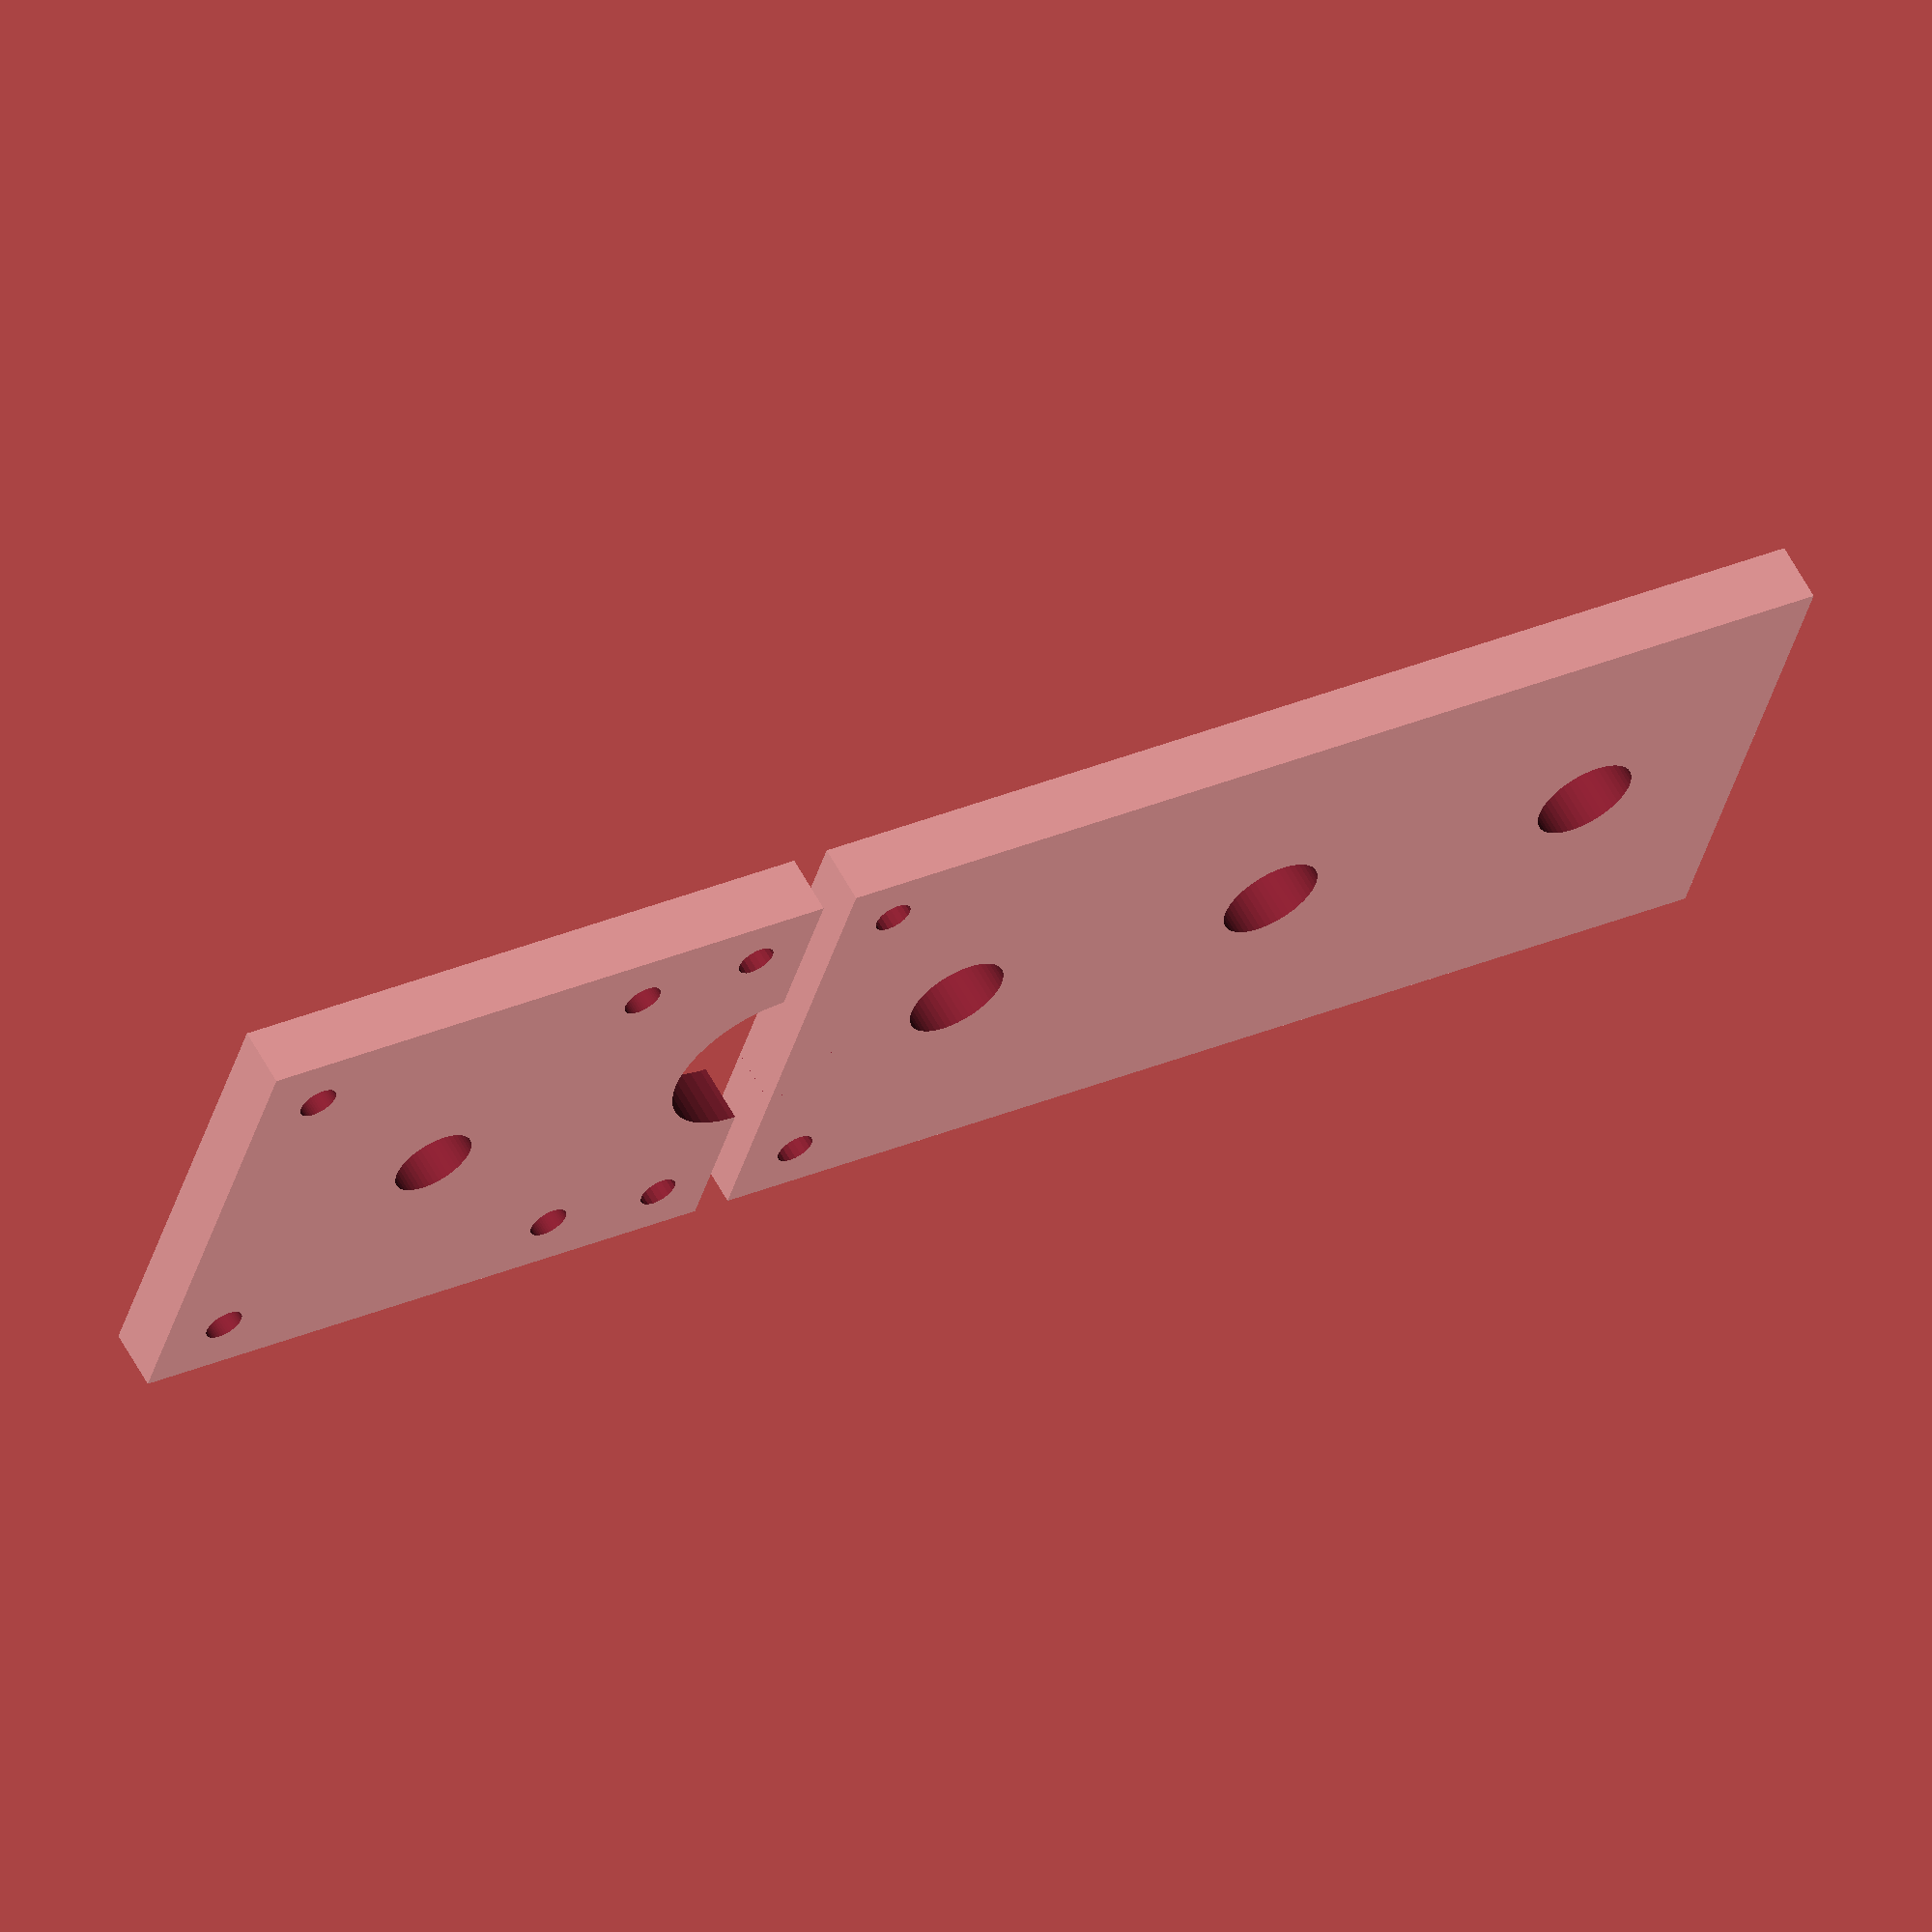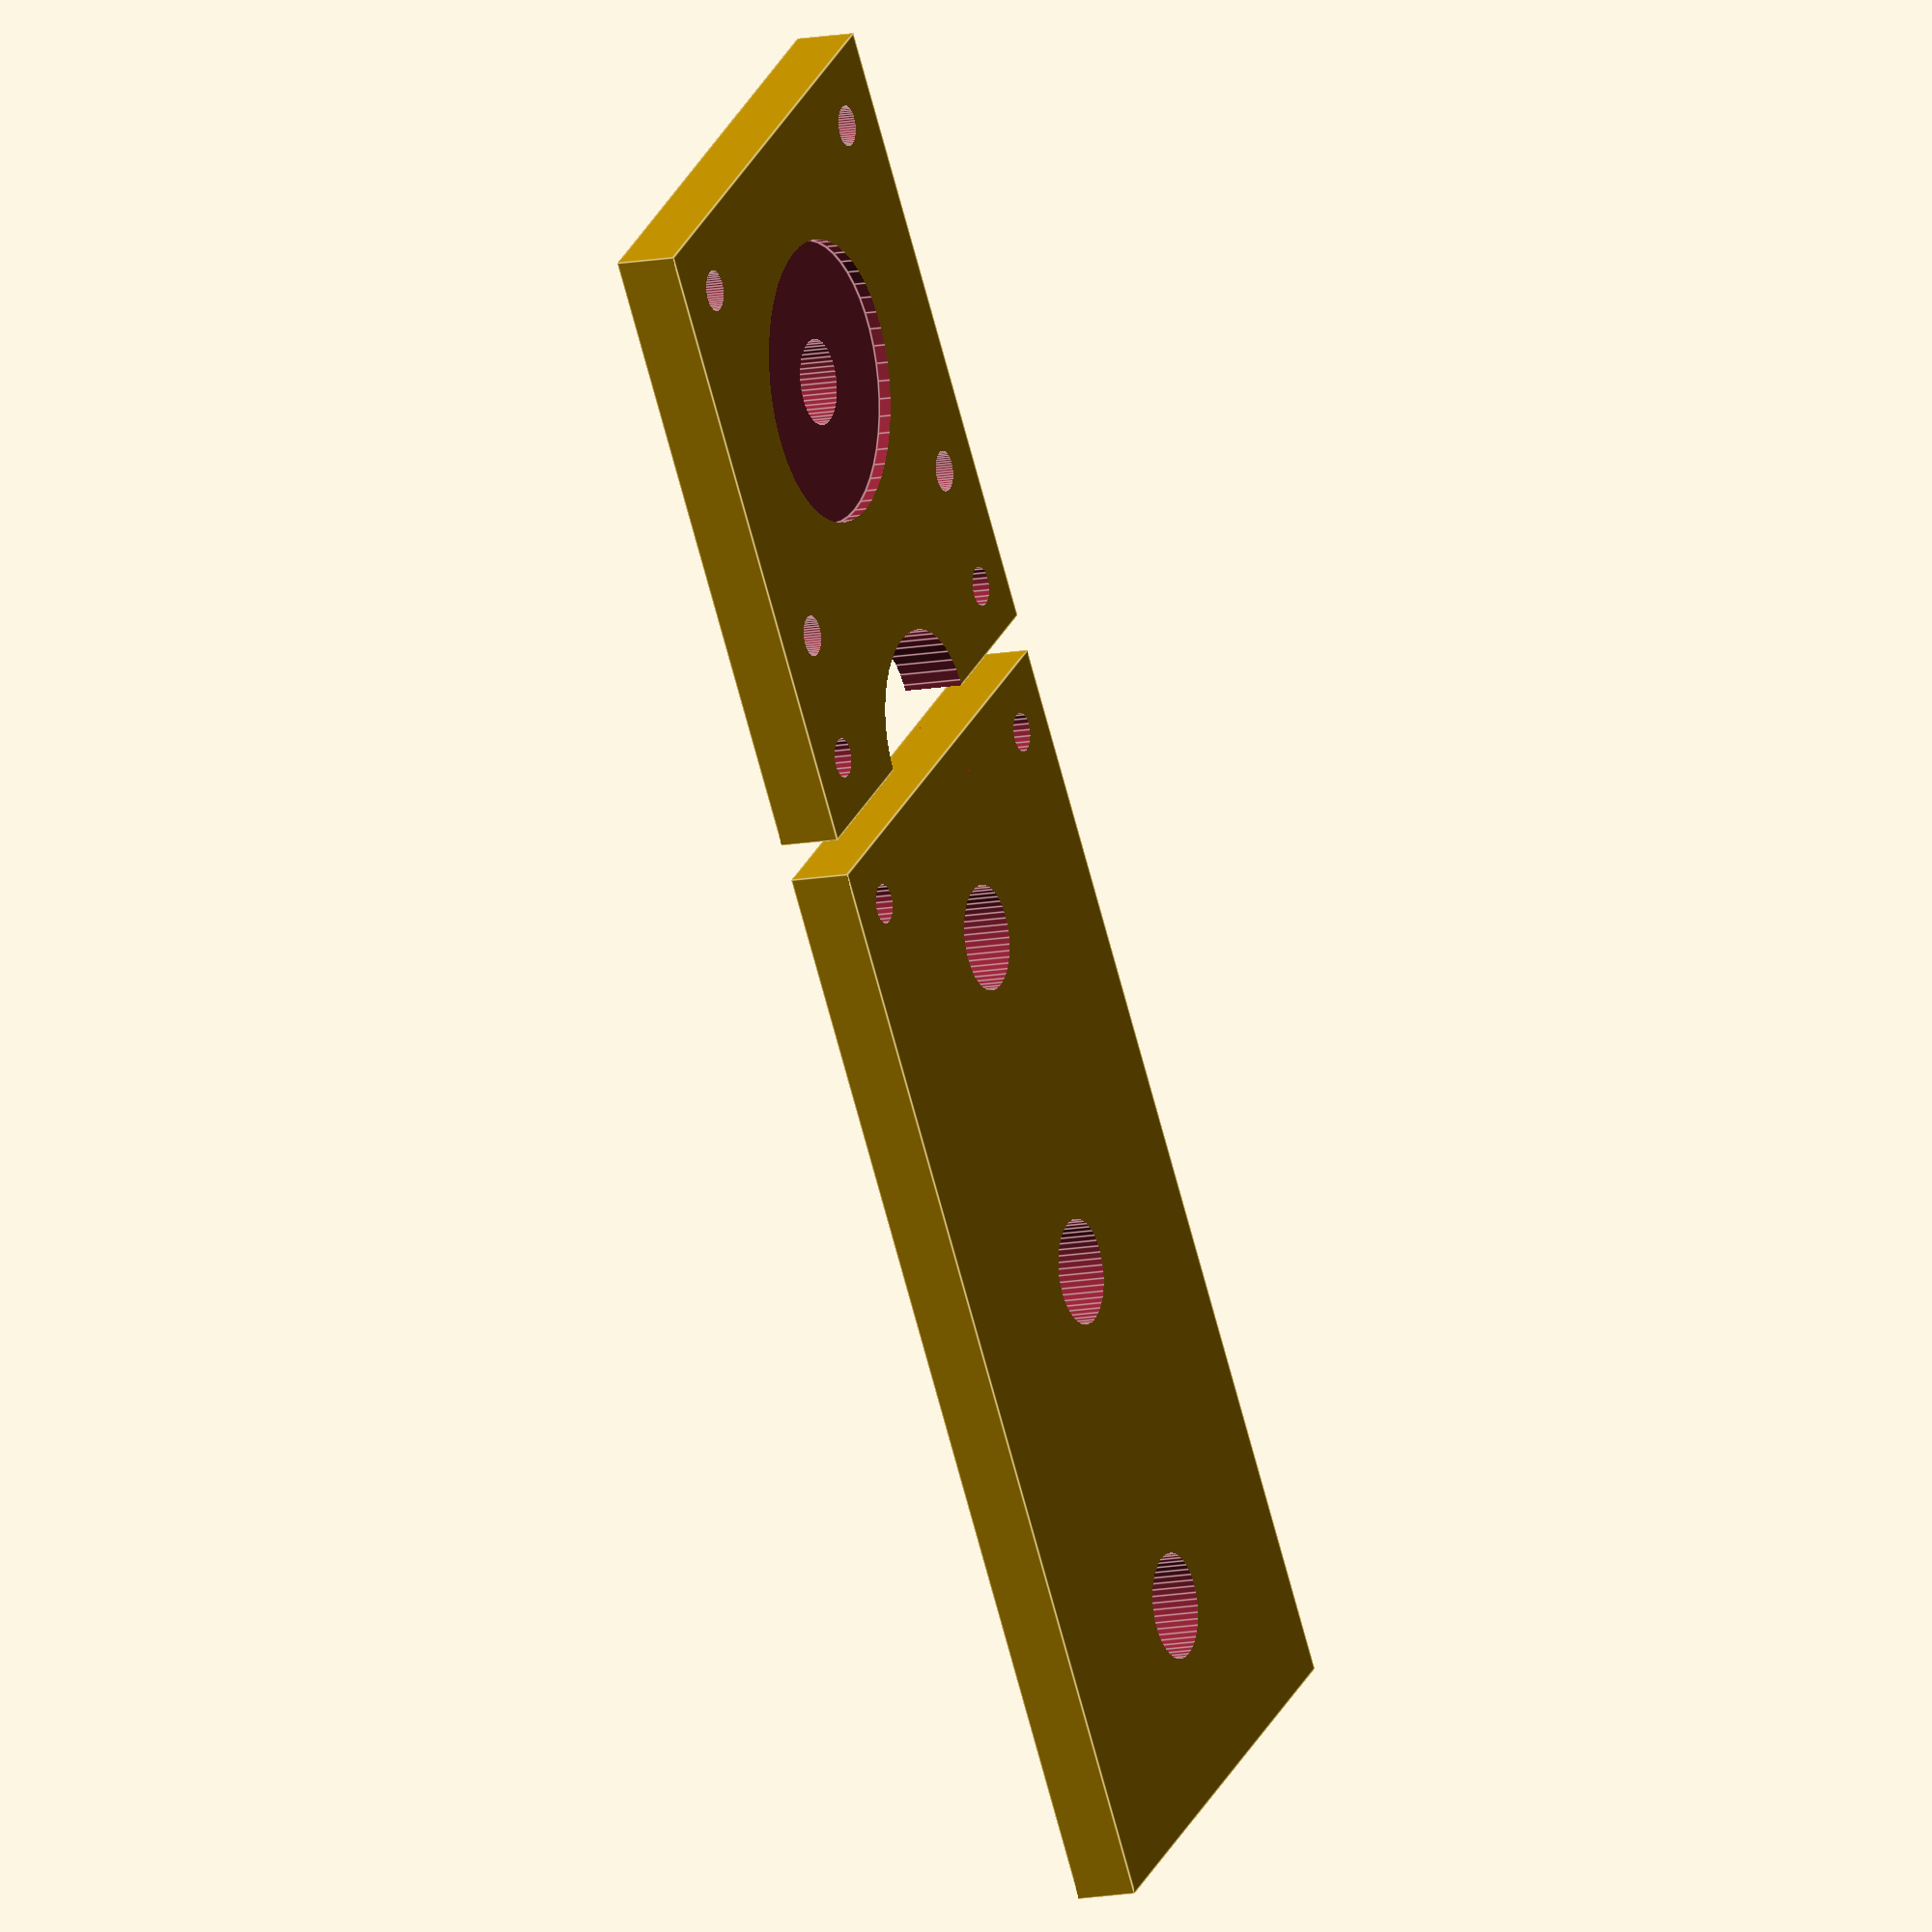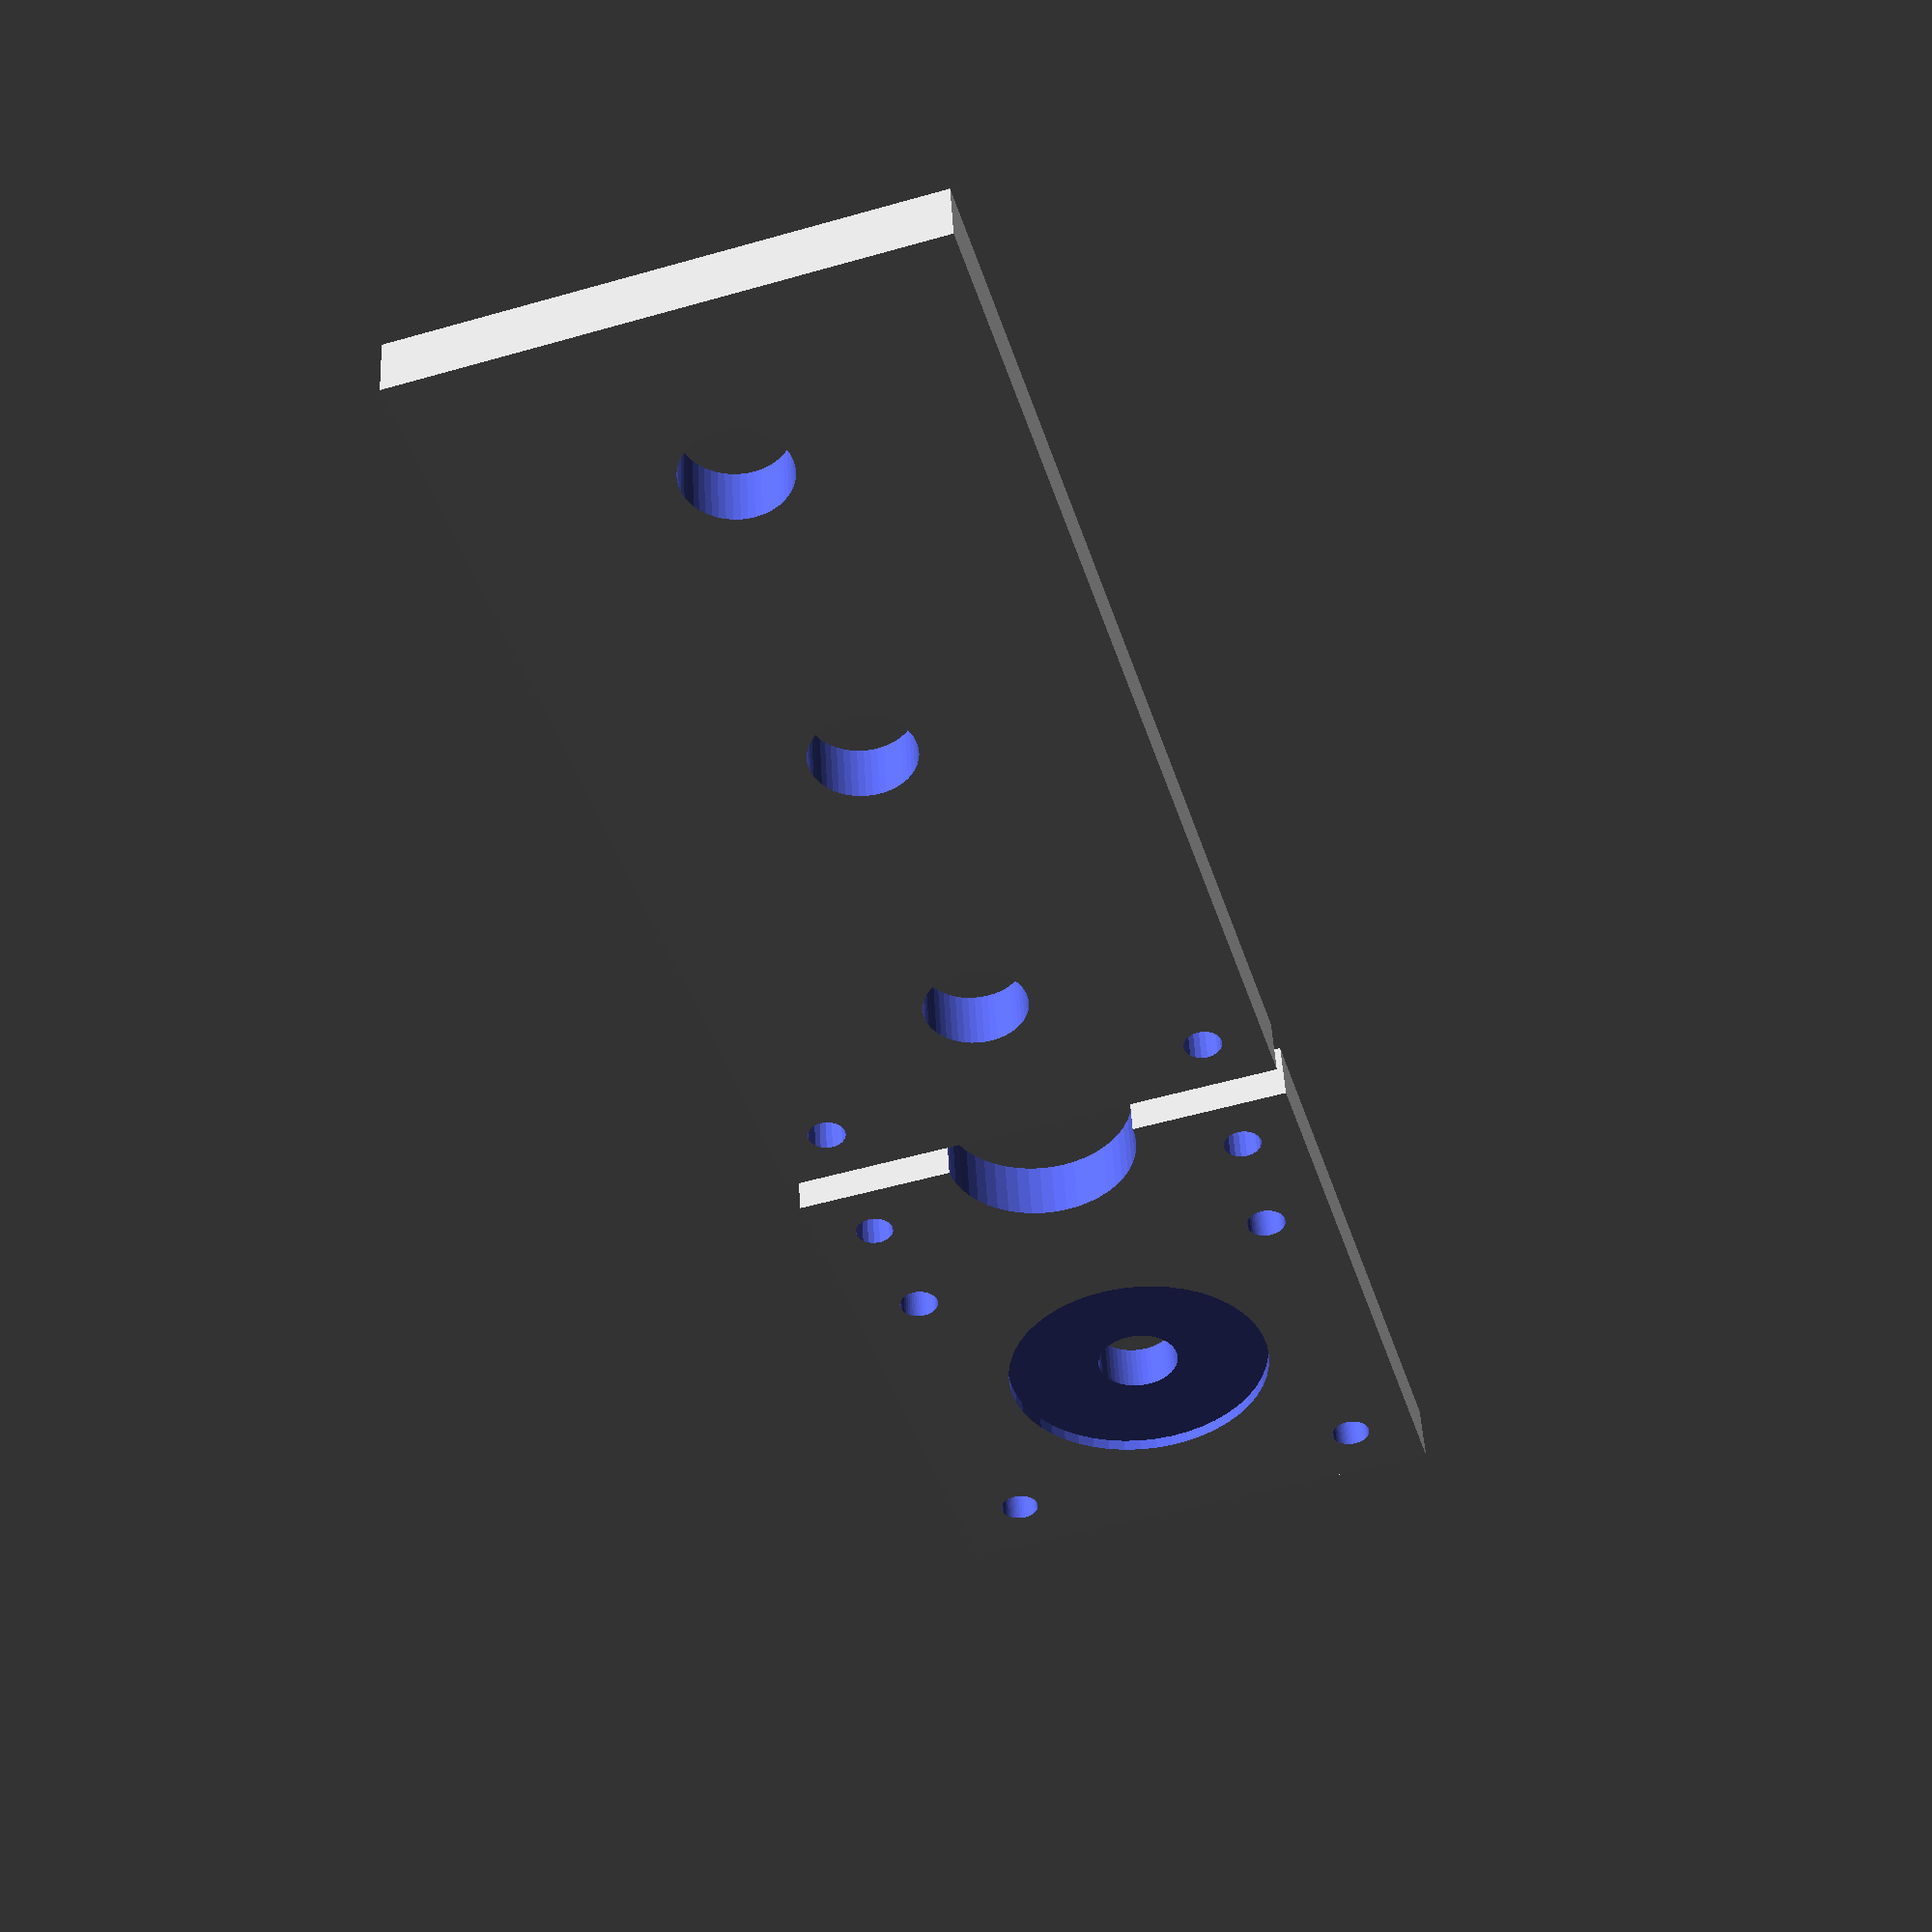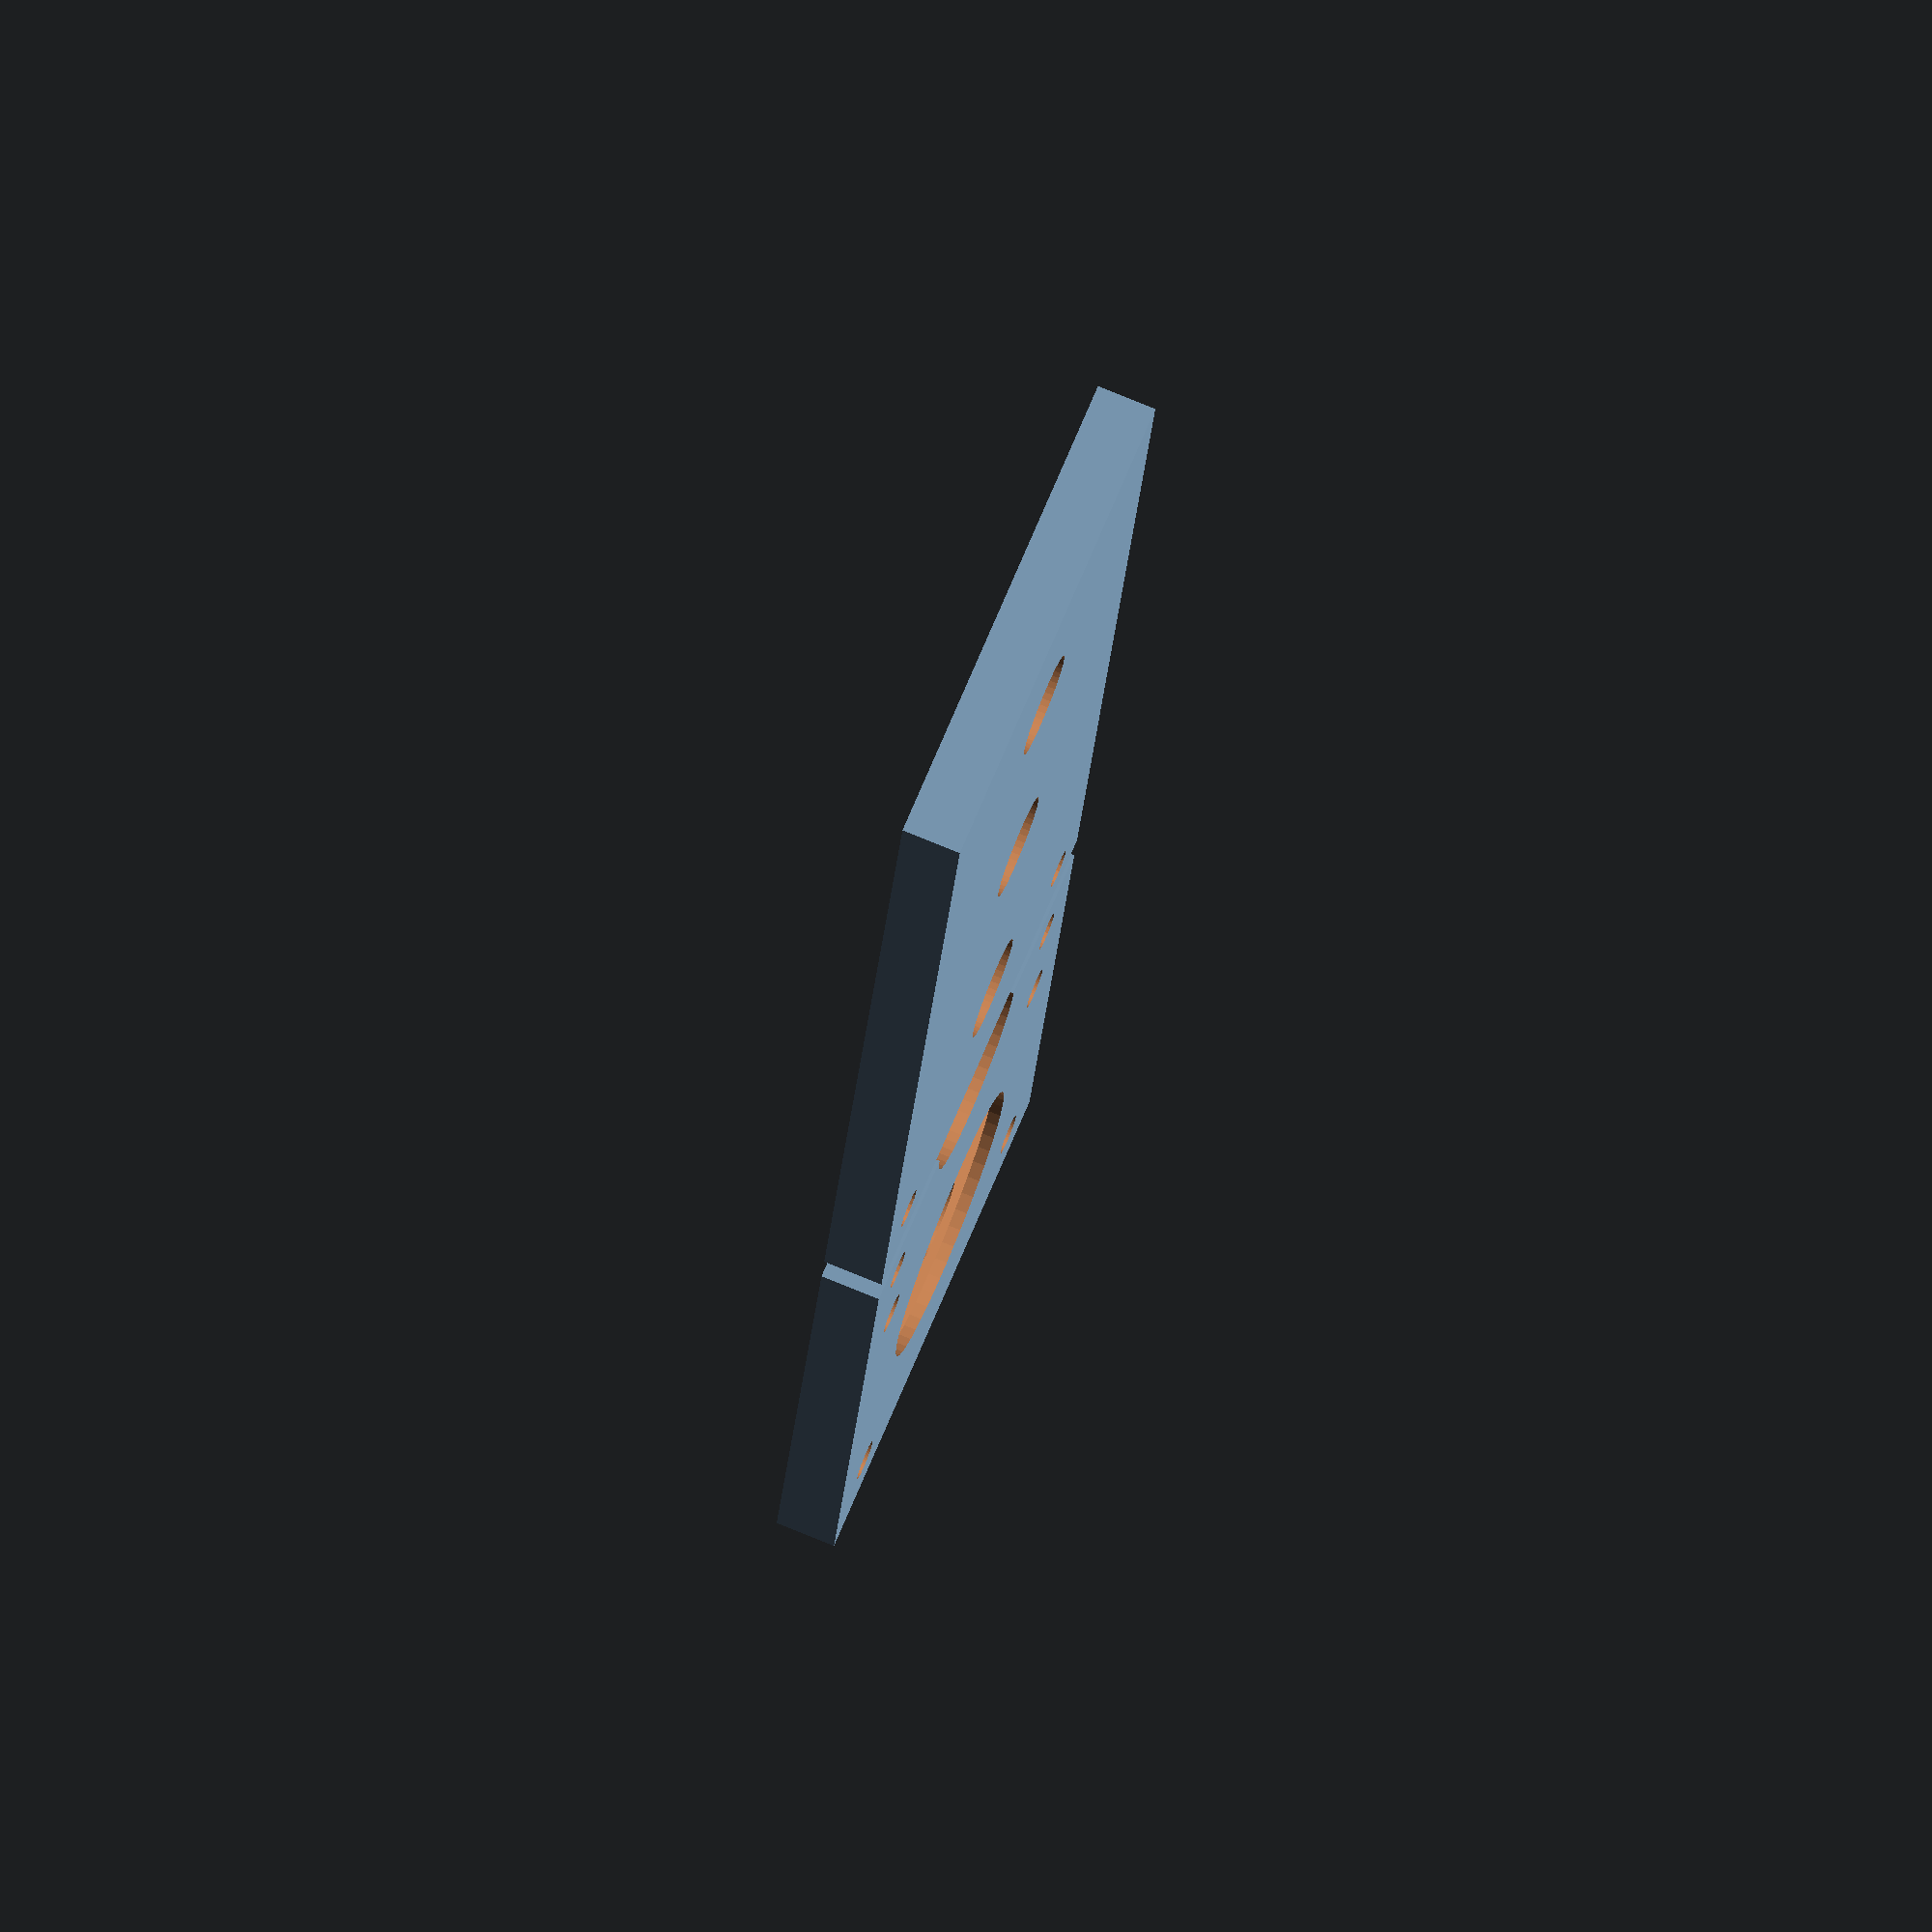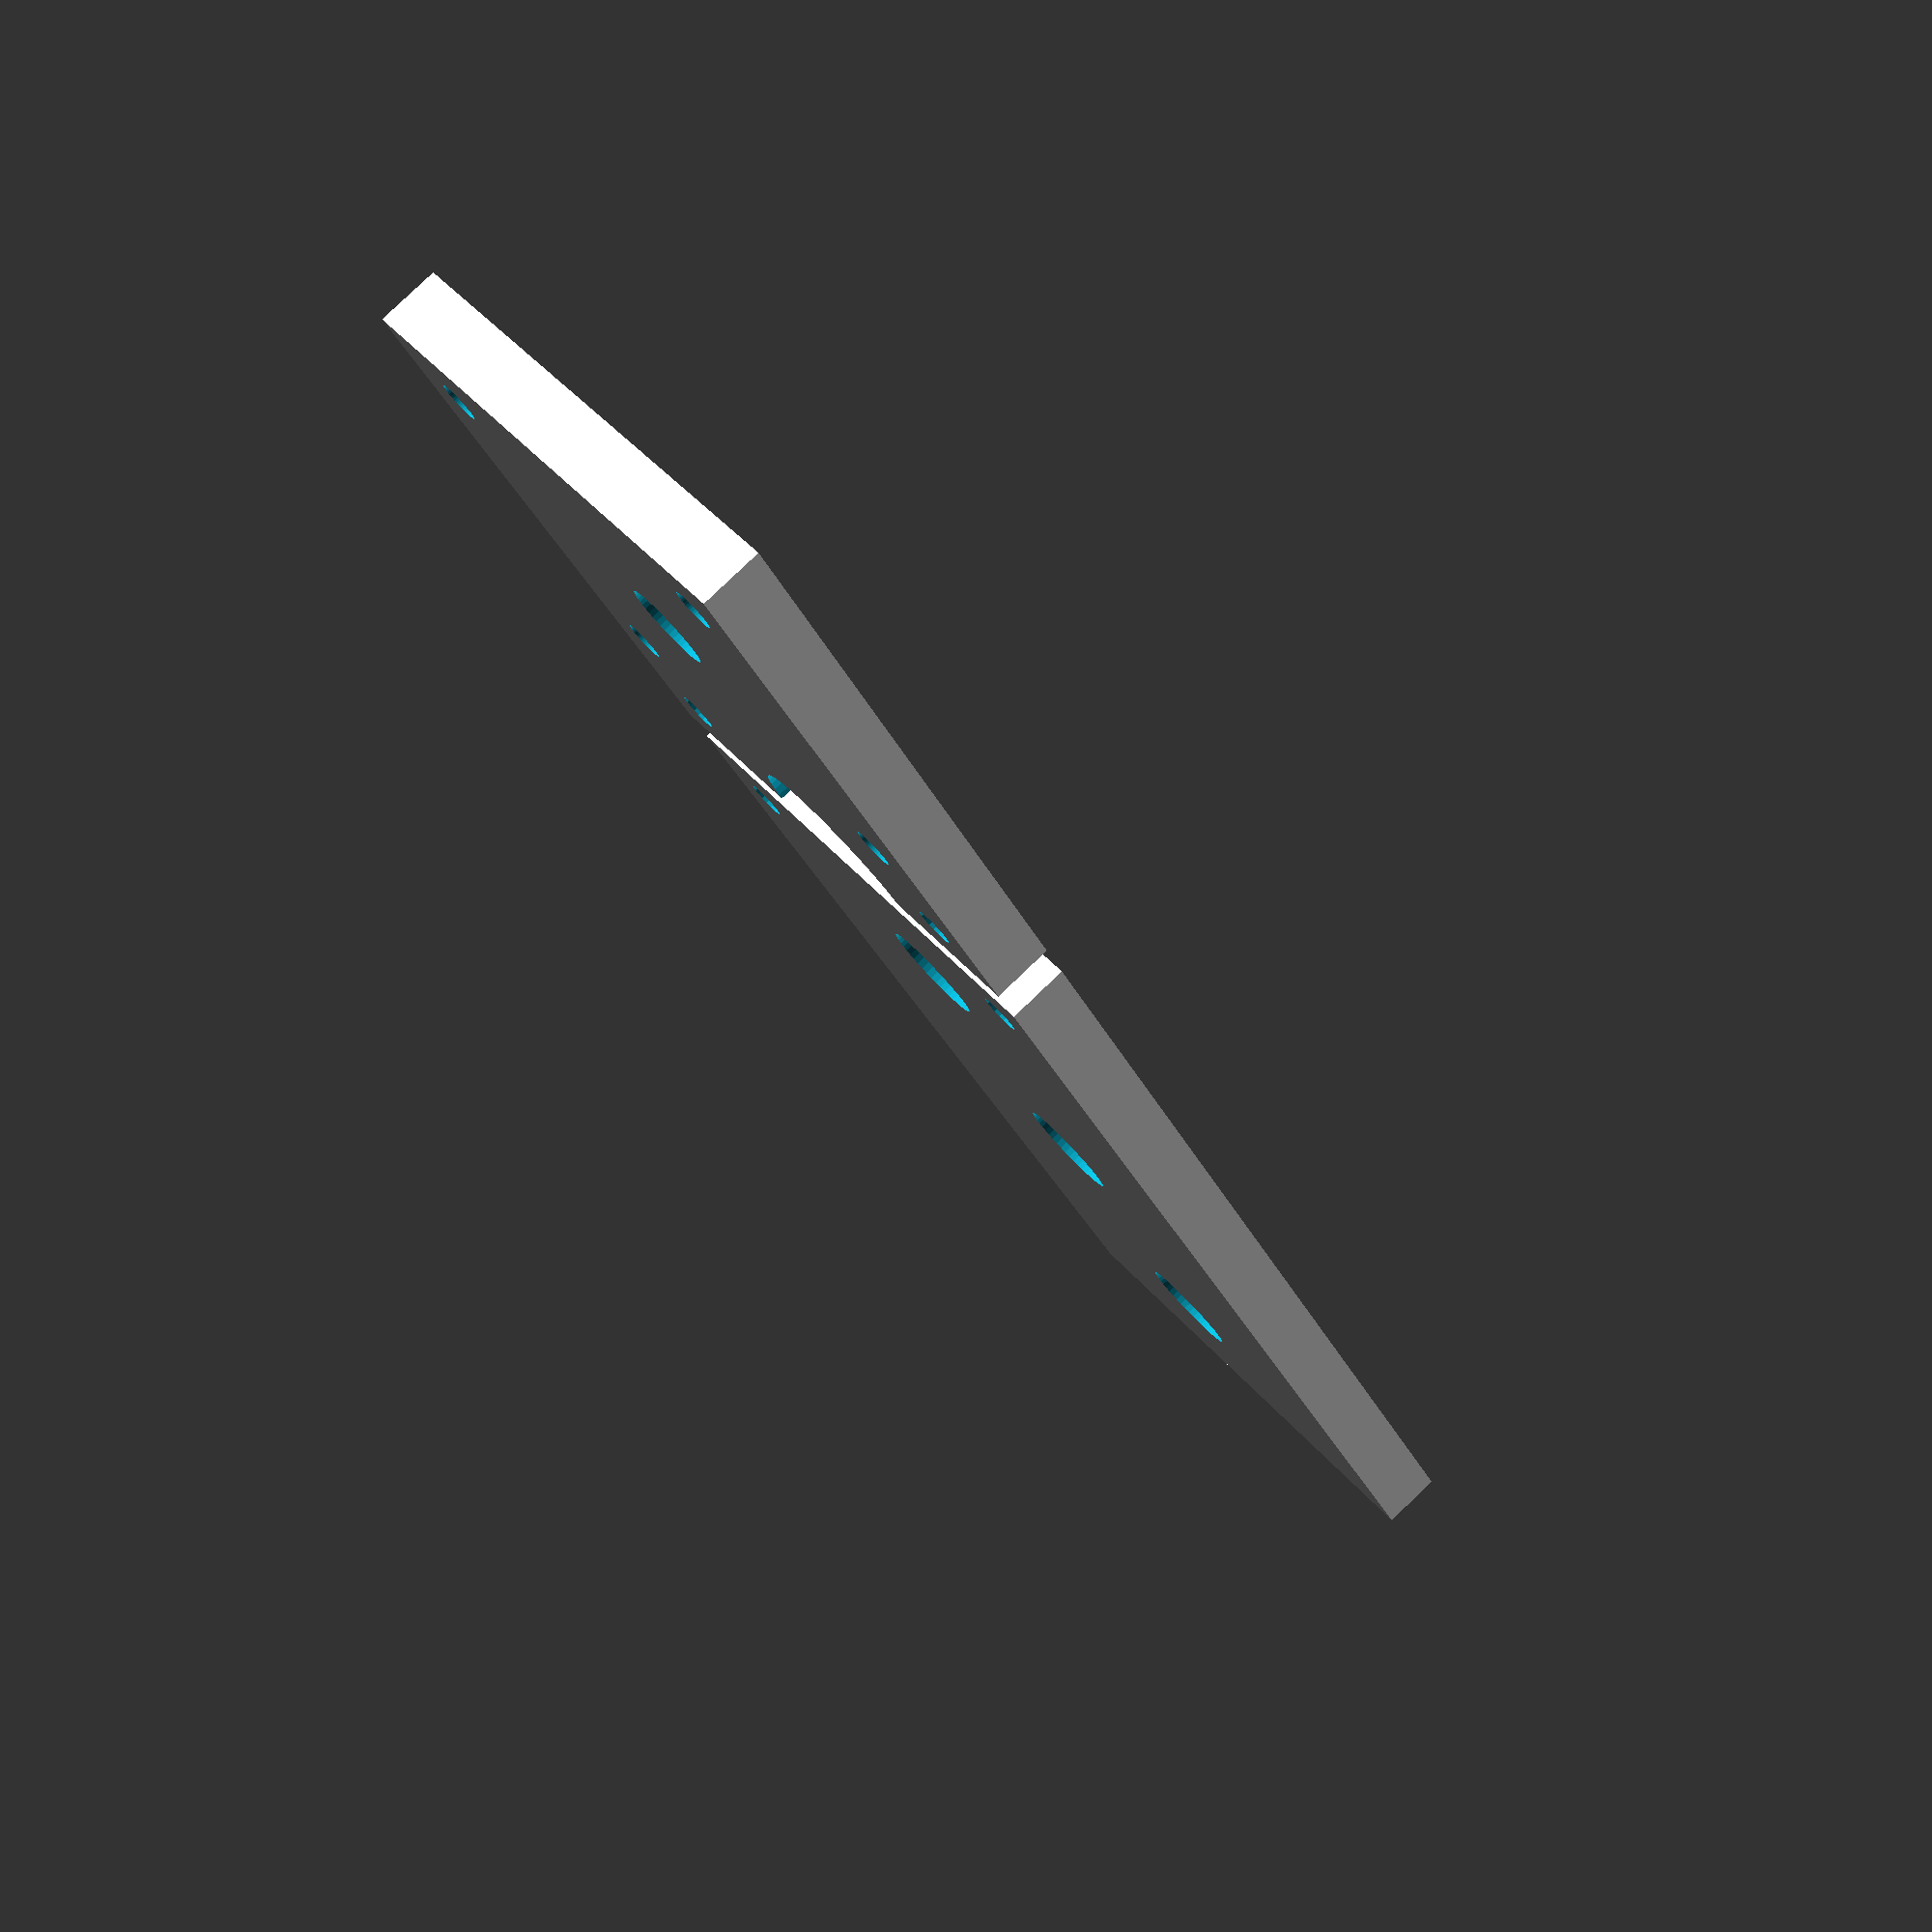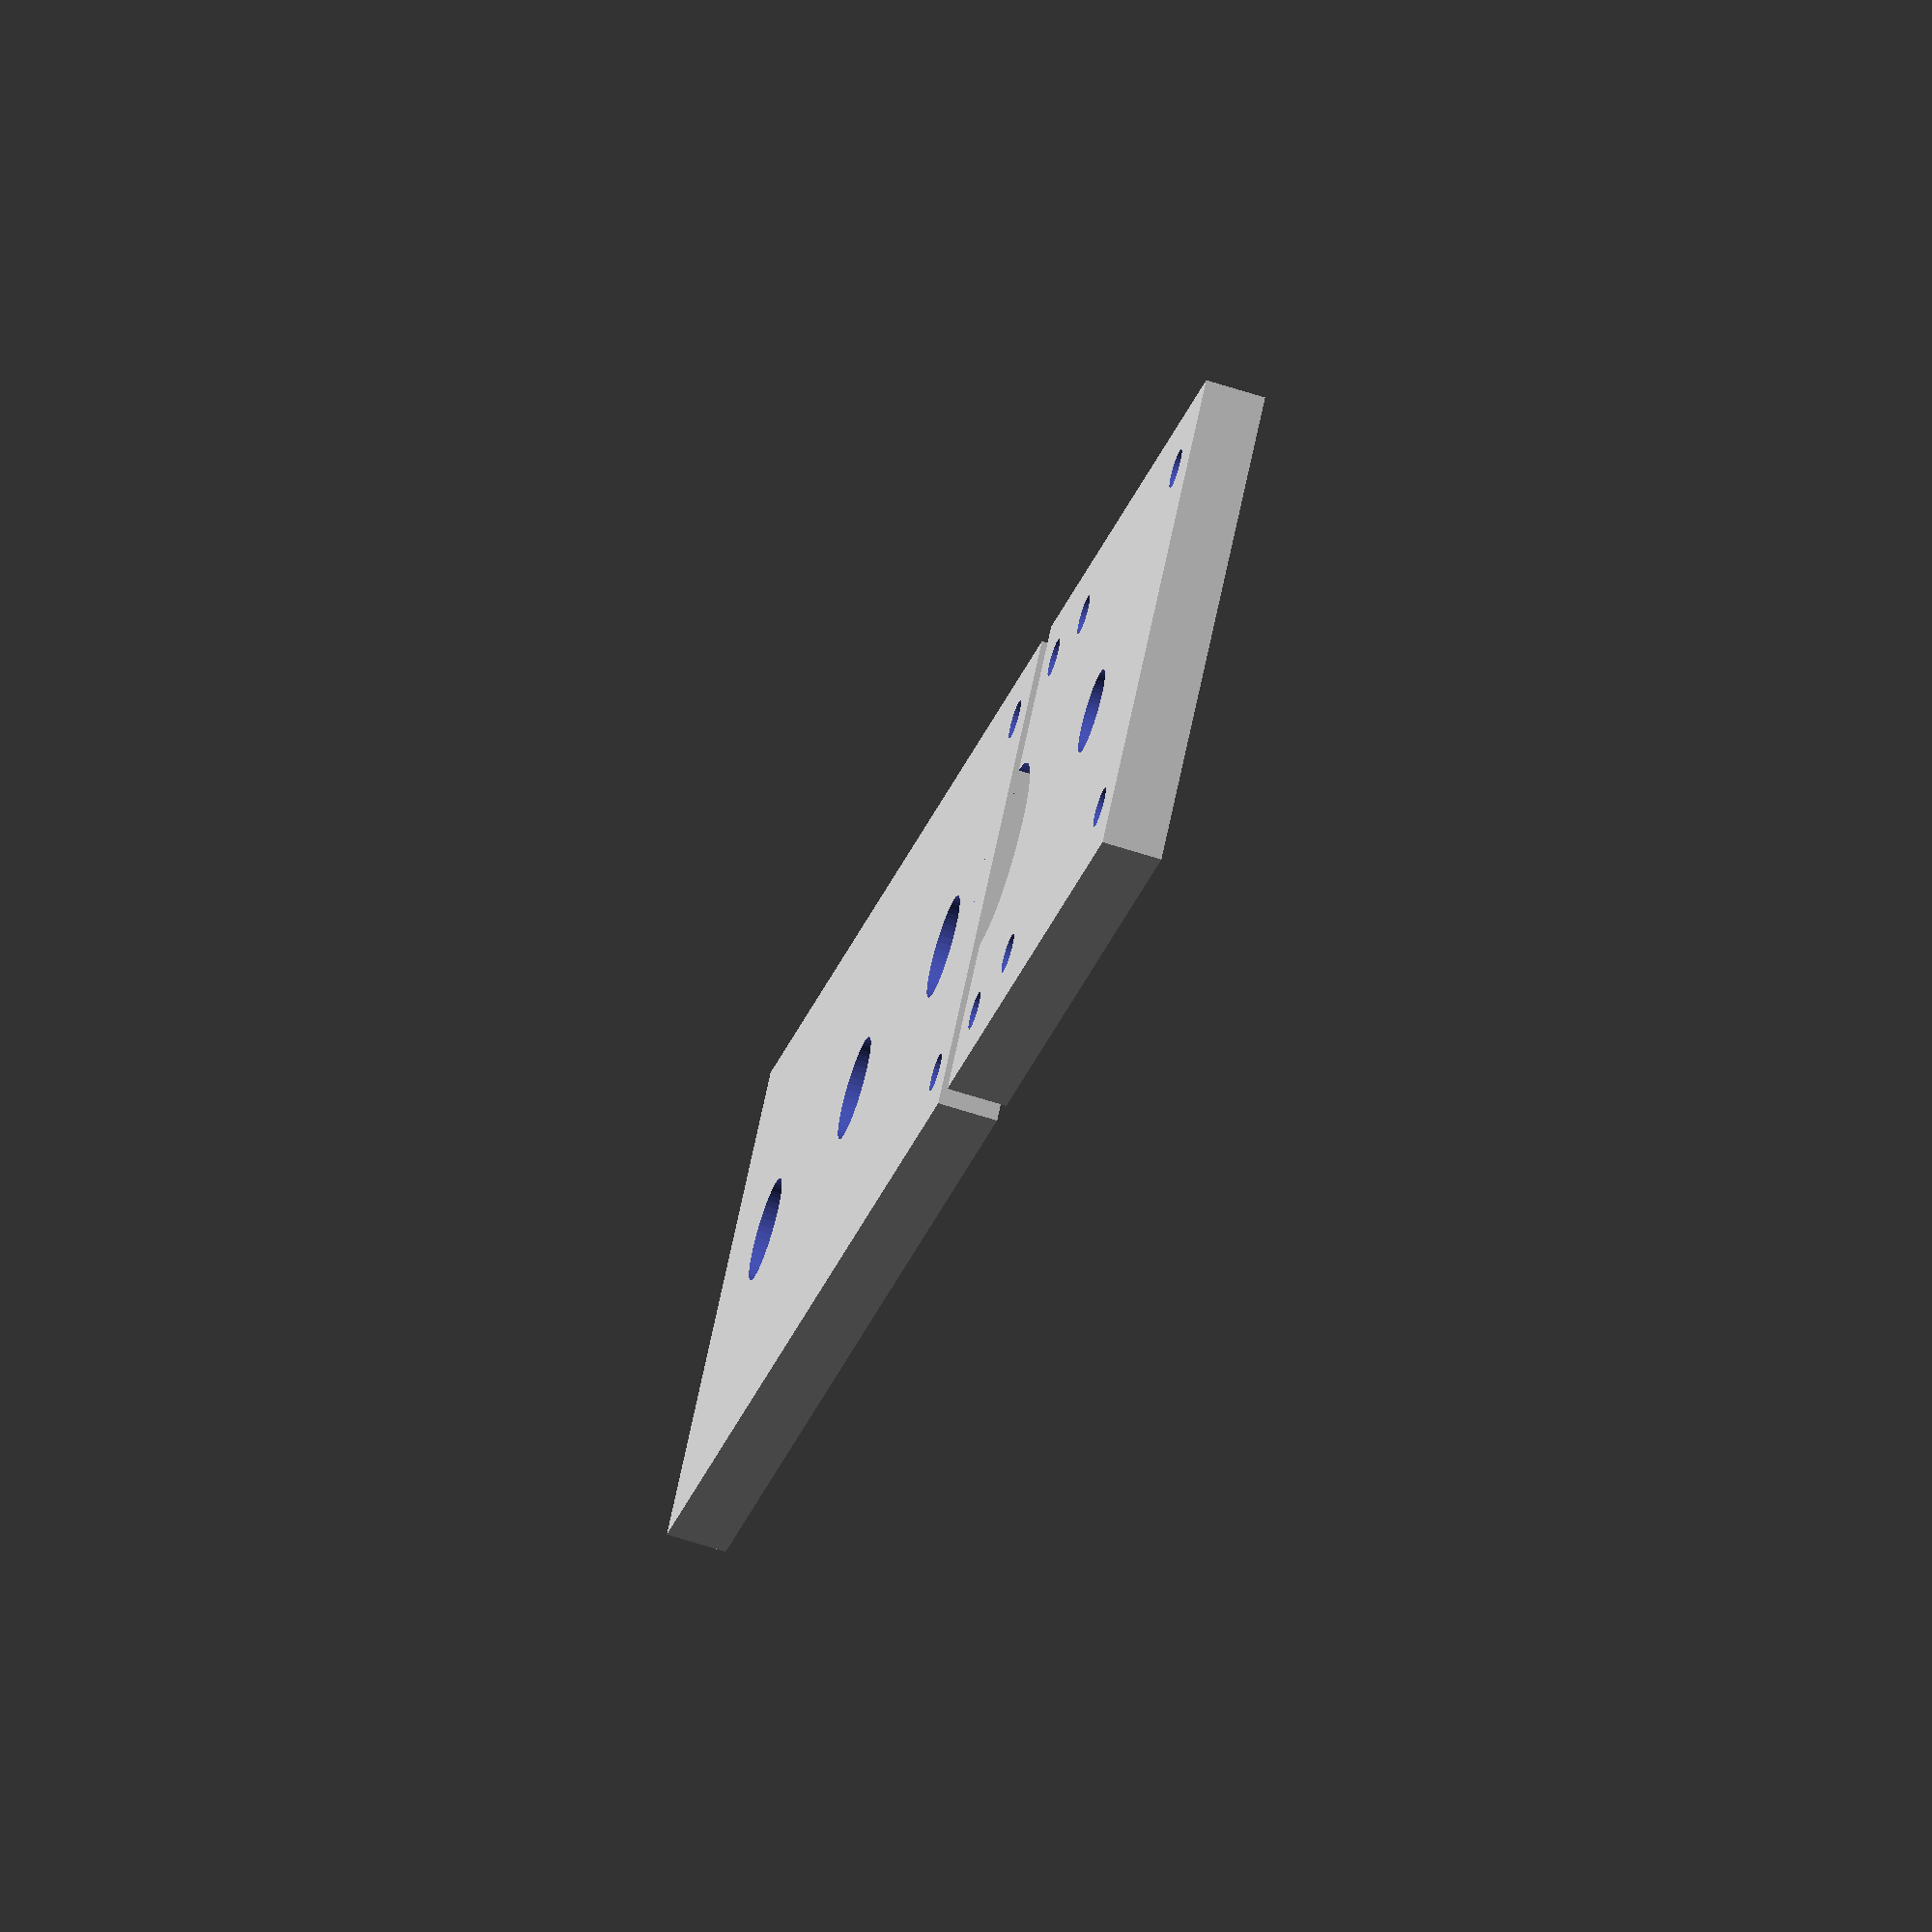
<openscad>
thickness=5;
cut=thickness+20;
r_axis=4.3;
r_motorshaft=3.5;
r_motorbolt=3.3/2;
bolt_distance = 31;
r_boltplates=1.6;
difference()
{
cube([91.5,42.3,thickness],center=true);
cylinder(h=cut,r=r_axis, center=true, $fn=50);
translate([30,0,0])cylinder(h=cut,r=r_axis, center=true, $fn=50);
translate([-30,0,0])cylinder(h=cut,r=r_axis, center=true, $fn=50);
//bolts between plates    
translate([91.5/2-5,42.3/2-5,0]) cylinder(h=cut,r=r_boltplates, center=true, $fn=20);
translate([91.5/2-5,-42.3/2+5,0]) cylinder(h=cut,r=r_boltplates, center=true, $fn=20);
}


translate([80,0,0]){difference(){
translate([-5,0,0]) cube([52.3,42.3,thickness],center=true);
//bolts between plates    
translate([-52.3/2-5+5,42.3/2-5,0]) cylinder(h=cut,r=r_boltplates, center=true, $fn=20);
translate([-52.3/2-5+5,-42.3/2+5,0]) cylinder(h=cut,r=r_boltplates, center=true, $fn=20);
    
translate([-52.3/2-5,0,0]) cylinder(h=cut,r=8, center=true, $fn=50);    
cylinder(h=cut,r=r_motorshaft, center=true, $fn=50);    
translate([0,0,-thickness/2]) cylinder(h=2,r=11.5, center=true, $fn=50);    
translate([bolt_distance/2,bolt_distance/2,0]) cylinder(h=cut,r=r_motorbolt, center=true, $fn=50); 
translate([-bolt_distance/2,bolt_distance/2,0]) cylinder(h=cut,r=r_motorbolt, center=true, $fn=50); 
translate([bolt_distance/2,-bolt_distance/2,0]) cylinder(h=cut,r=r_motorbolt, center=true, $fn=50); 
translate([-bolt_distance/2,-bolt_distance/2,0]) cylinder(h=cut,r=r_motorbolt, center=true, $fn=50);     
}
    }


</openscad>
<views>
elev=298.7 azim=196.2 roll=331.6 proj=o view=wireframe
elev=192.0 azim=126.4 roll=64.7 proj=o view=edges
elev=133.2 azim=286.8 roll=3.0 proj=p view=solid
elev=282.7 azim=79.5 roll=112.3 proj=o view=wireframe
elev=277.5 azim=236.8 roll=46.3 proj=p view=solid
elev=244.1 azim=219.6 roll=108.1 proj=o view=wireframe
</views>
